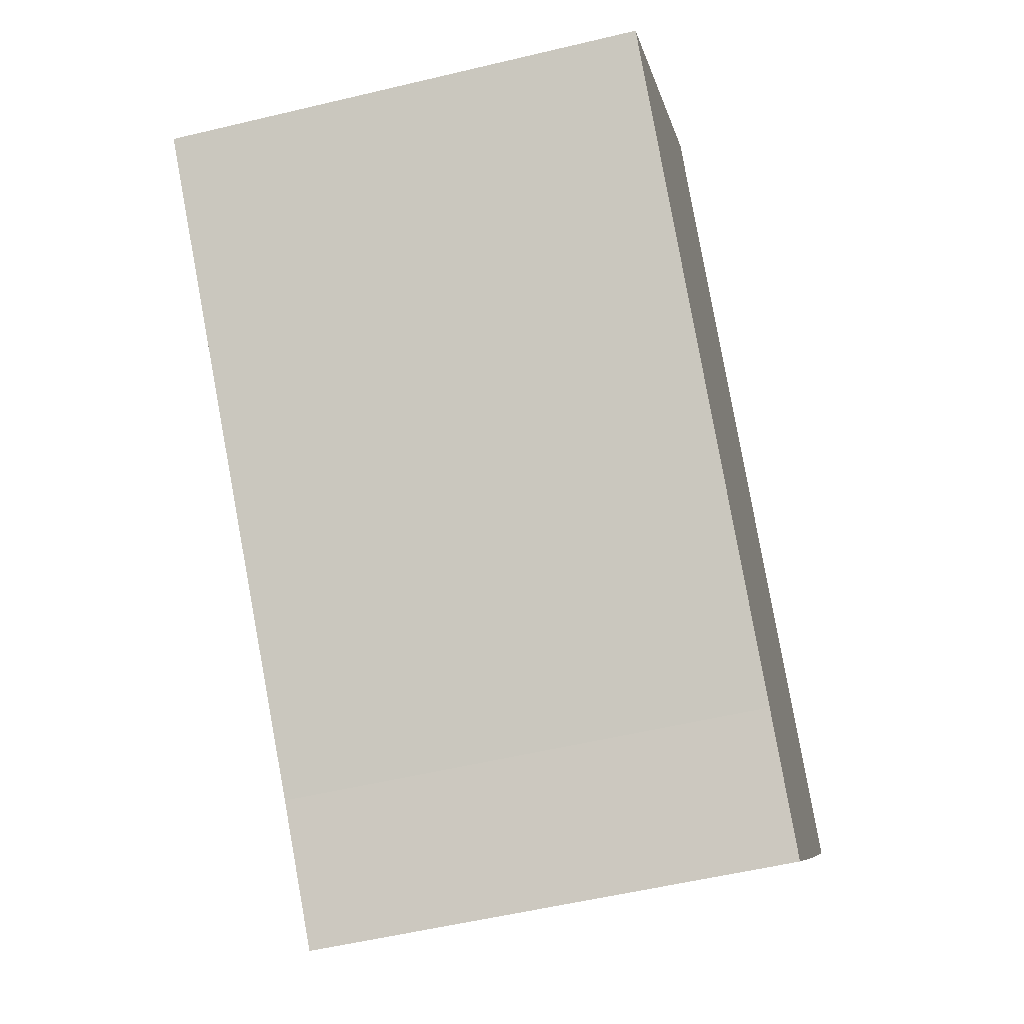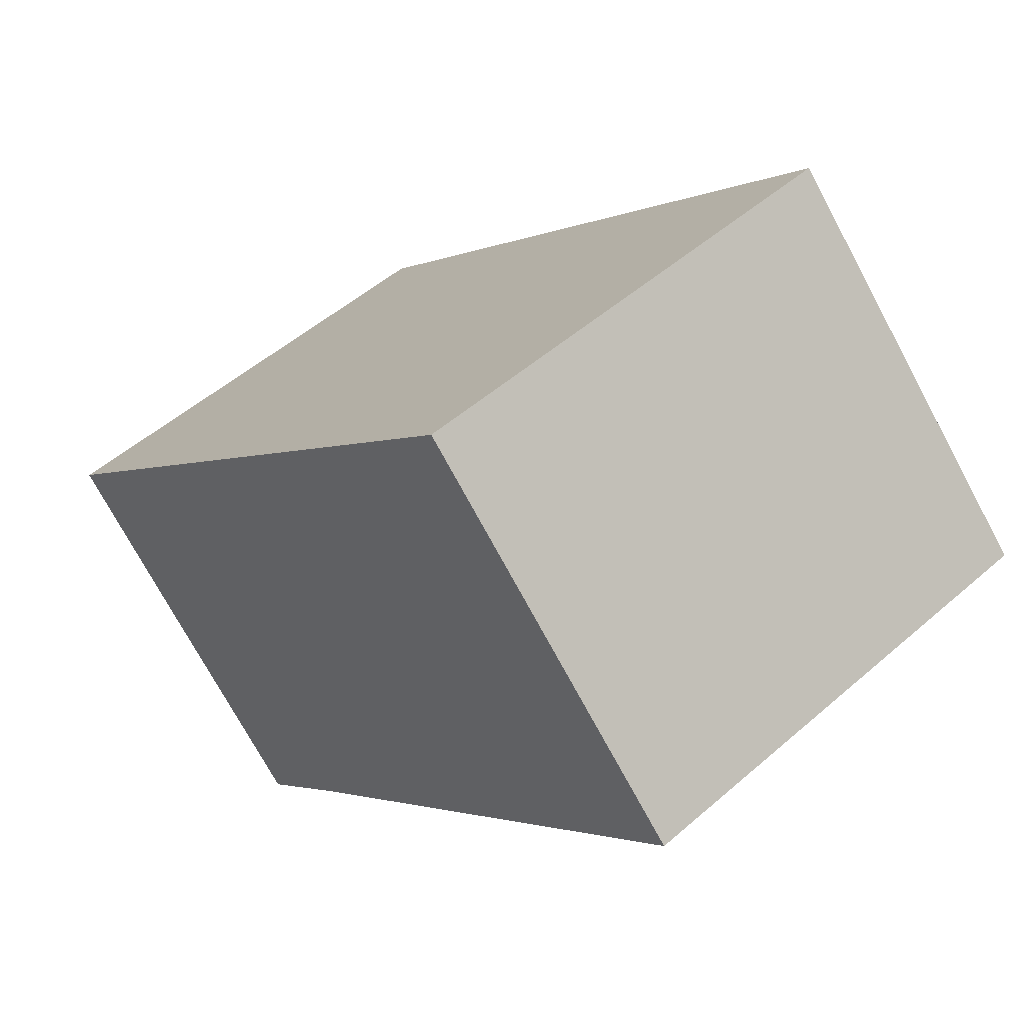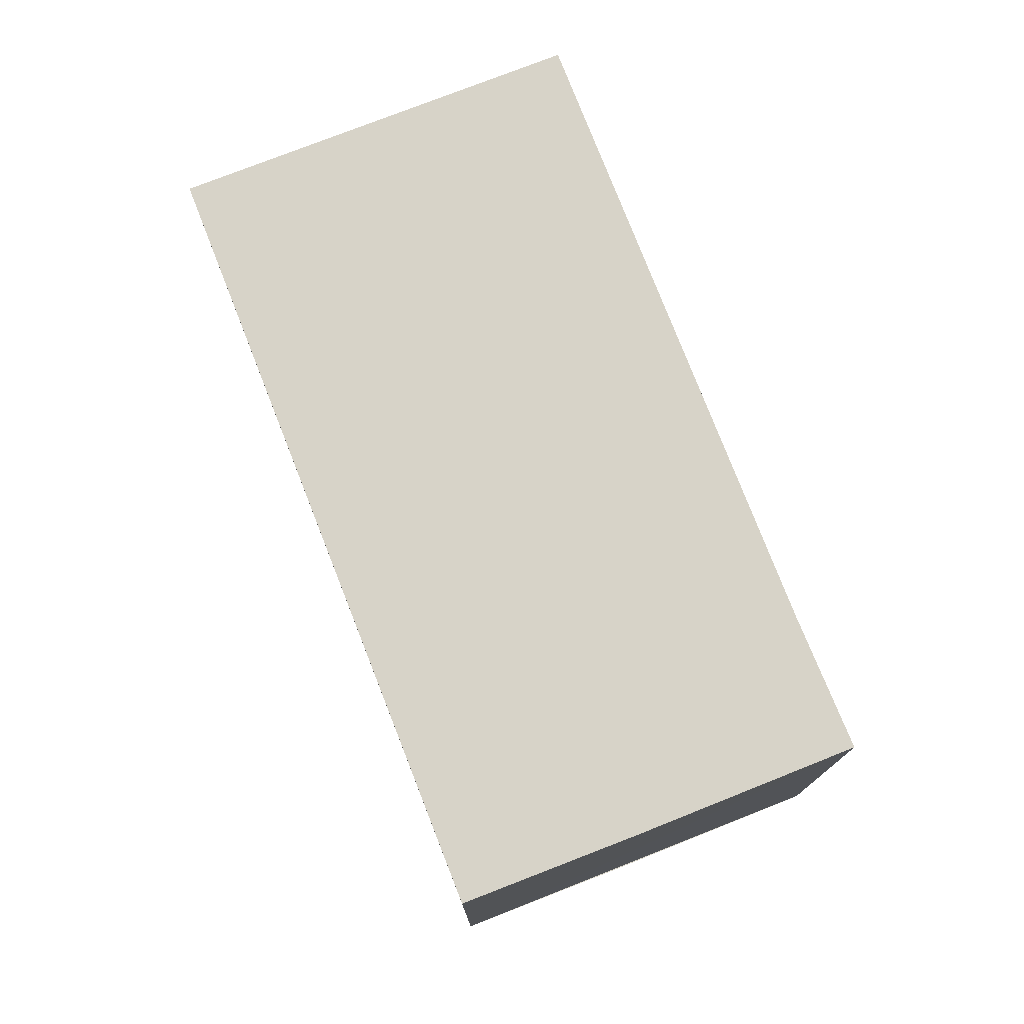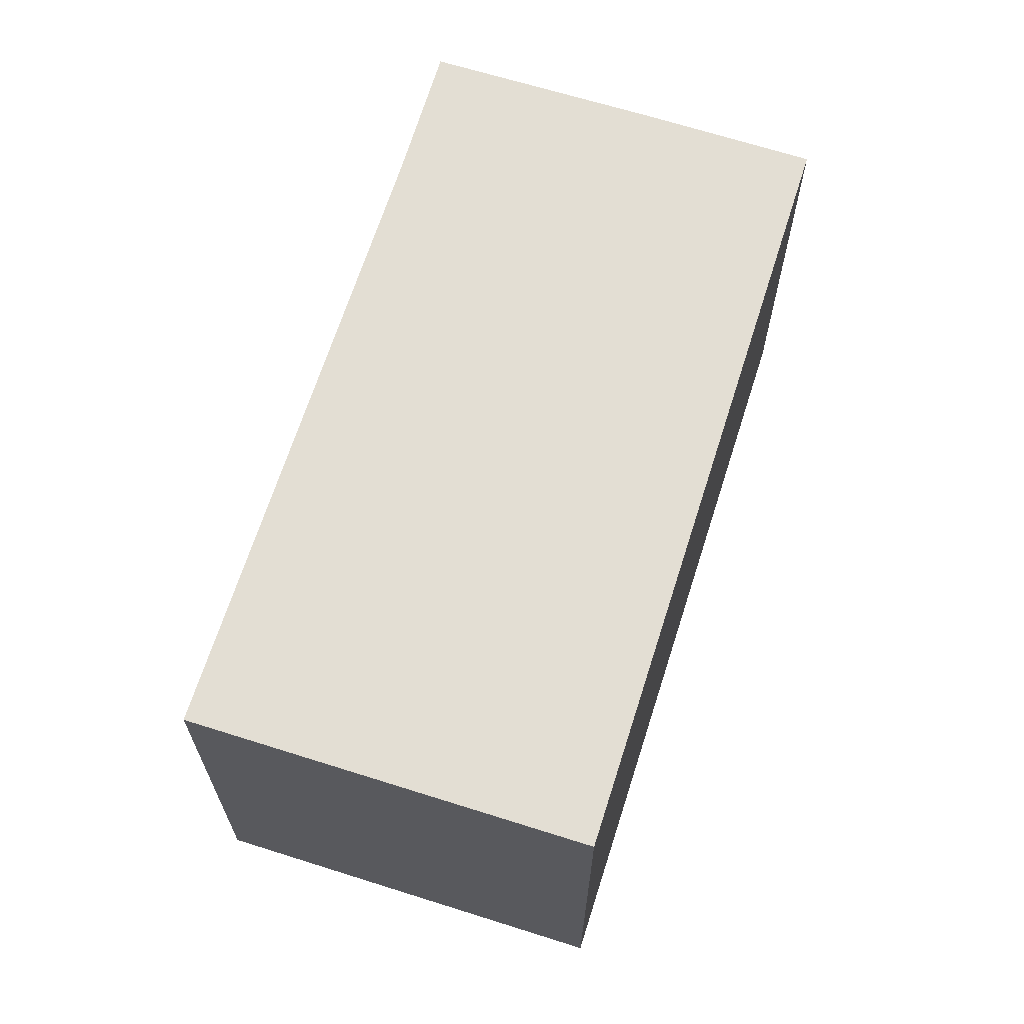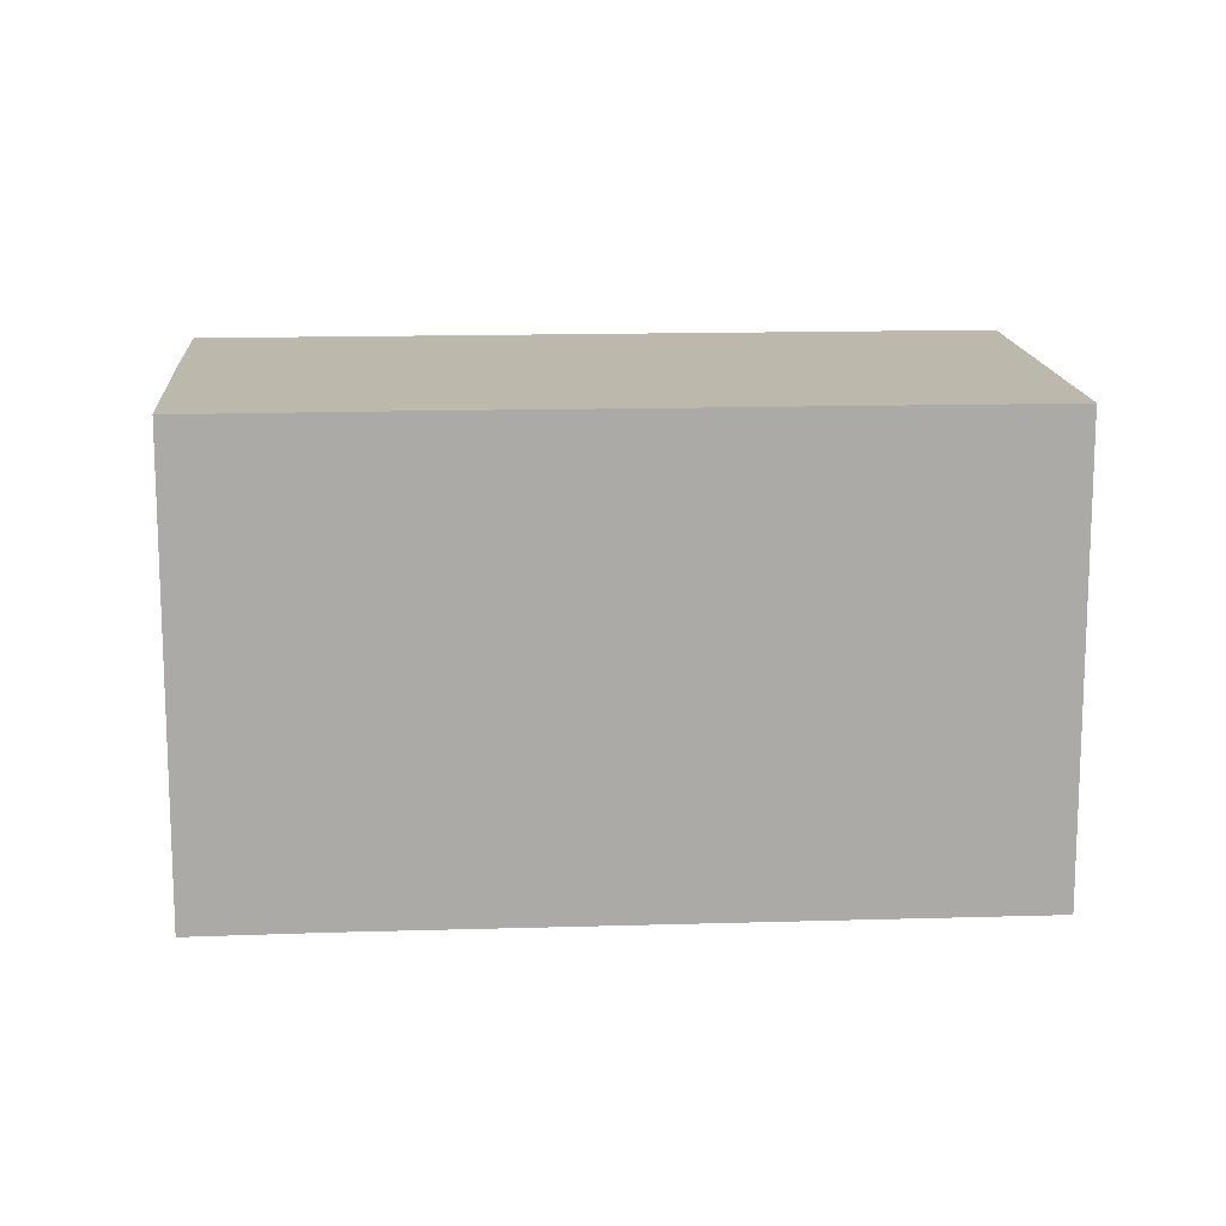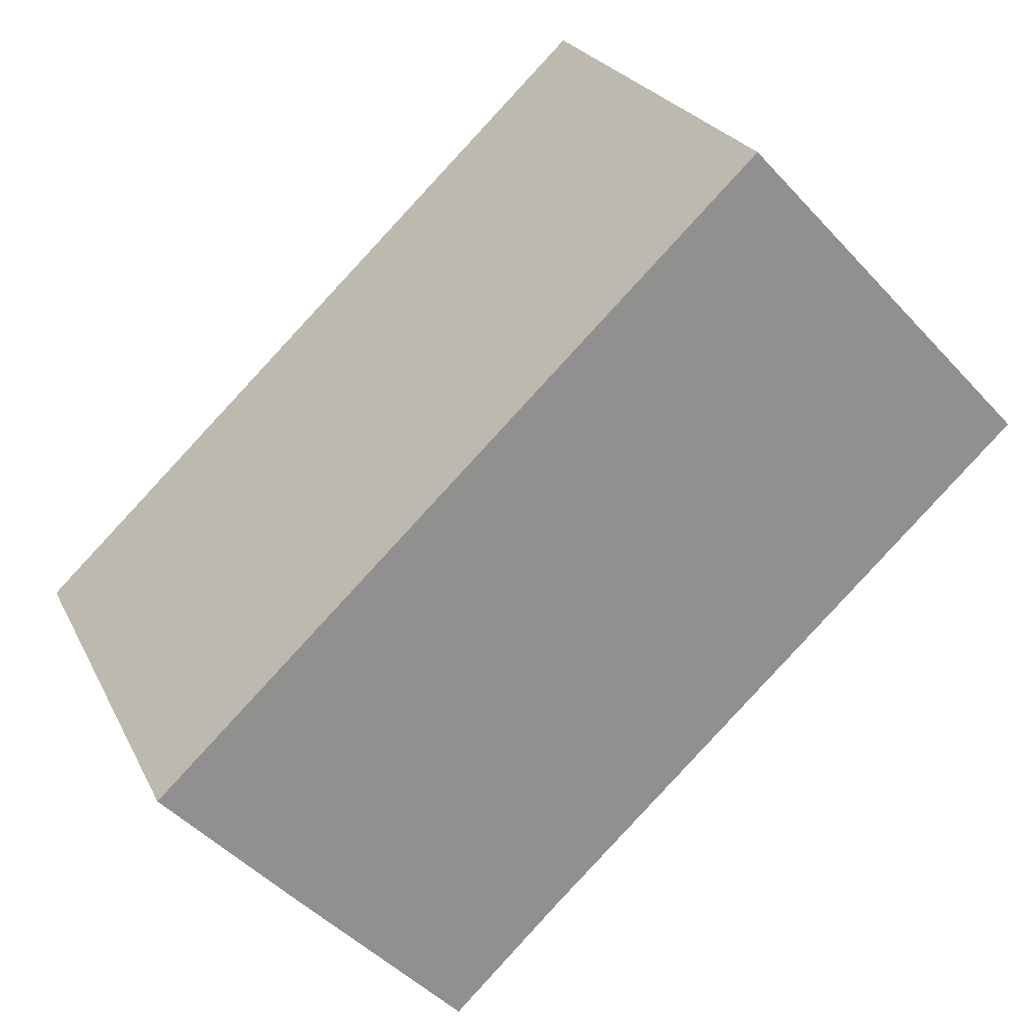
<metadata>
{"format":"obj","ext":"obj","renderer":"f3d","projection":"perspective","resolution":1024,"background":"white","views":[{"elev":-54.3,"azim":-75.7,"up":"+Z"},{"elev":50.7,"azim":-133.7,"up":"+Z"},{"elev":76.8,"azim":112.0,"up":"+Y"},{"elev":67.2,"azim":-29.0,"up":"+Y"},{"elev":14.6,"azim":-140.5,"up":"+Y"},{"elev":24.0,"azim":159.1,"up":"+Z"}]}
</metadata>
<code>
v  12.33 19.95 13.04
v  20.52 19.95 -19.29
v  0 19.95 1.221e-15
v  24.88 19.95 -23.55
v  31.81 19.95 -16.32
v  18.53 19.95 7.185
v  37.26 19.95 -10.52
v  37.26 6.439e-16 -10.52
v  24.88 1.442e-15 -23.55
v  31.81 9.991e-16 -16.32
v  20.52 1.181e-15 -19.29
v  0 0 0
v  12.33 -7.987e-16 13.04
v  18.53 -4.4e-16 7.185
g defaultobject
f 1 2 3
f 2 1 4
f 4 1 5
f 5 1 6
f 5 6 7
f 8 5 7
f 5 8 4
f 4 8 9
f 9 8 10
f 9 2 4
f 2 9 11
f 11 3 2
f 3 11 12
f 12 1 3
f 1 12 13
f 6 8 7
f 8 6 1
f 8 1 14
f 14 1 13
f 8 9 10
f 9 8 14
f 9 14 11
f 11 14 12
f 12 14 13

</code>
